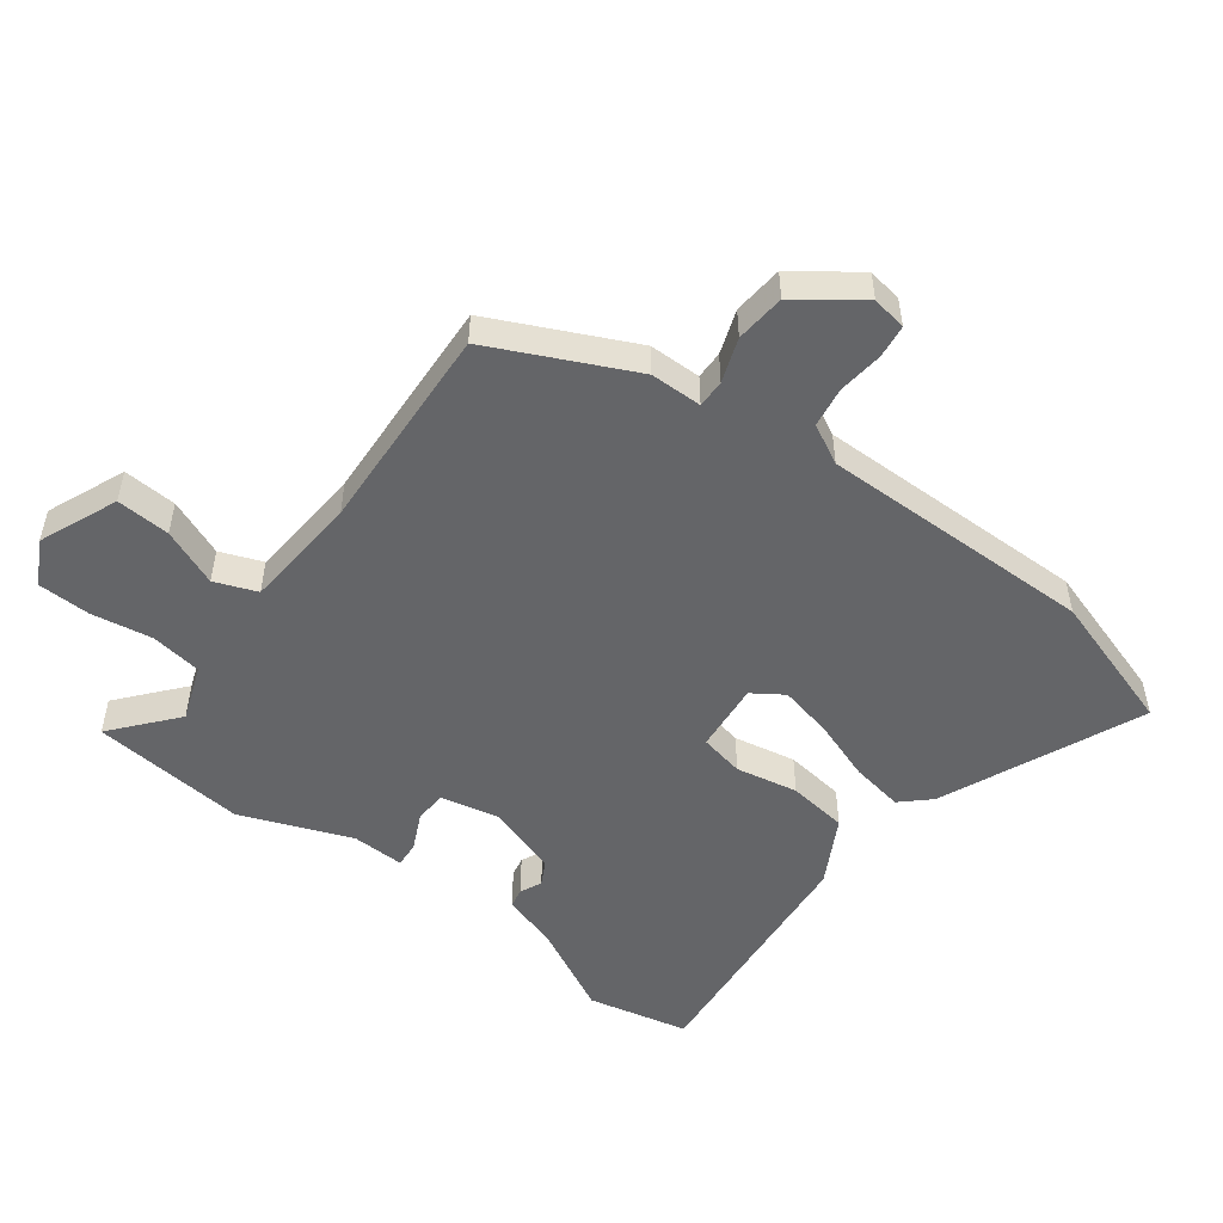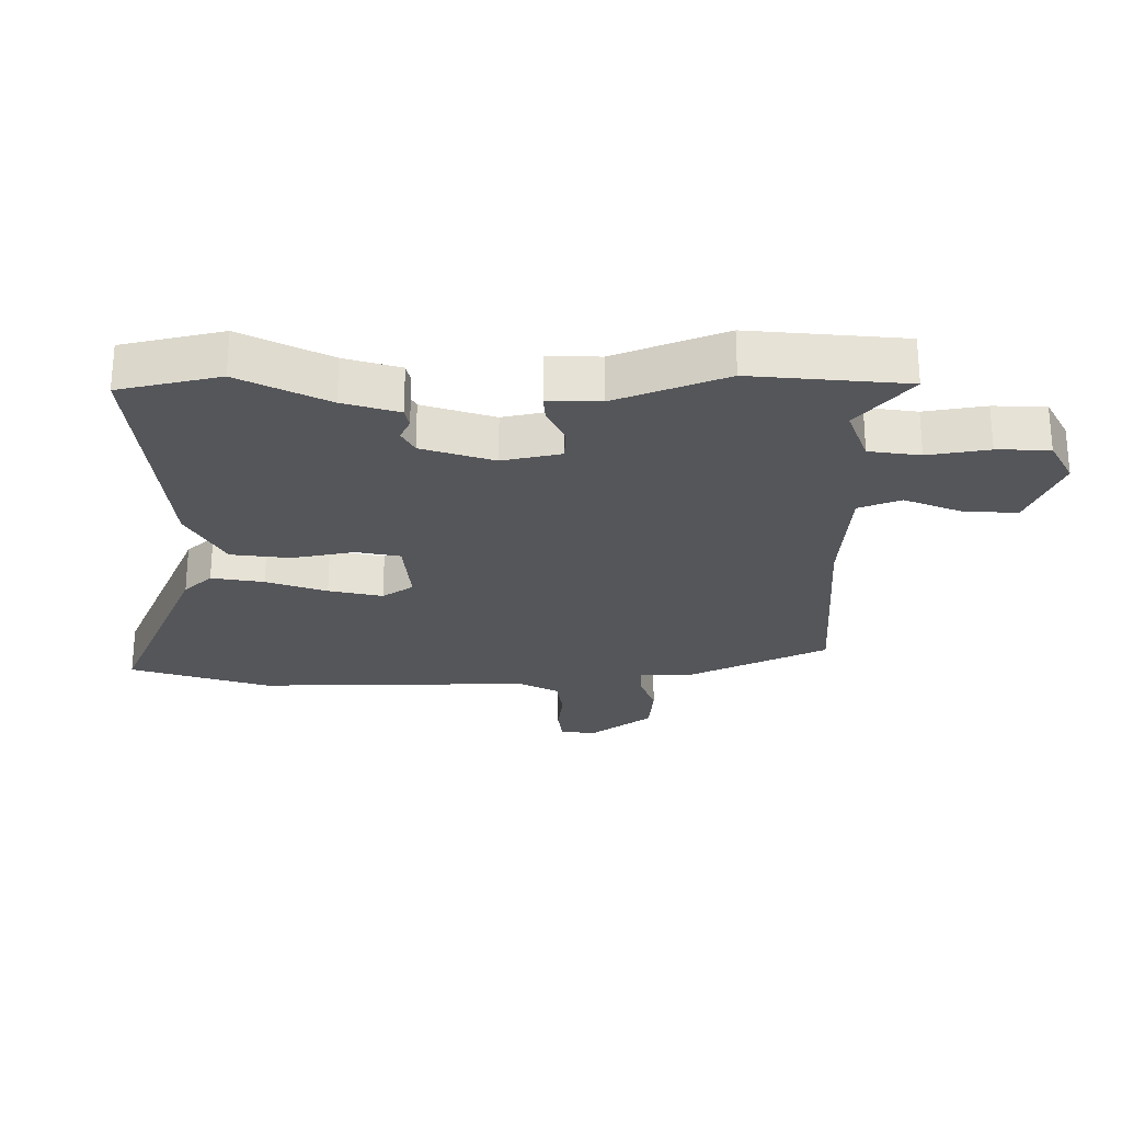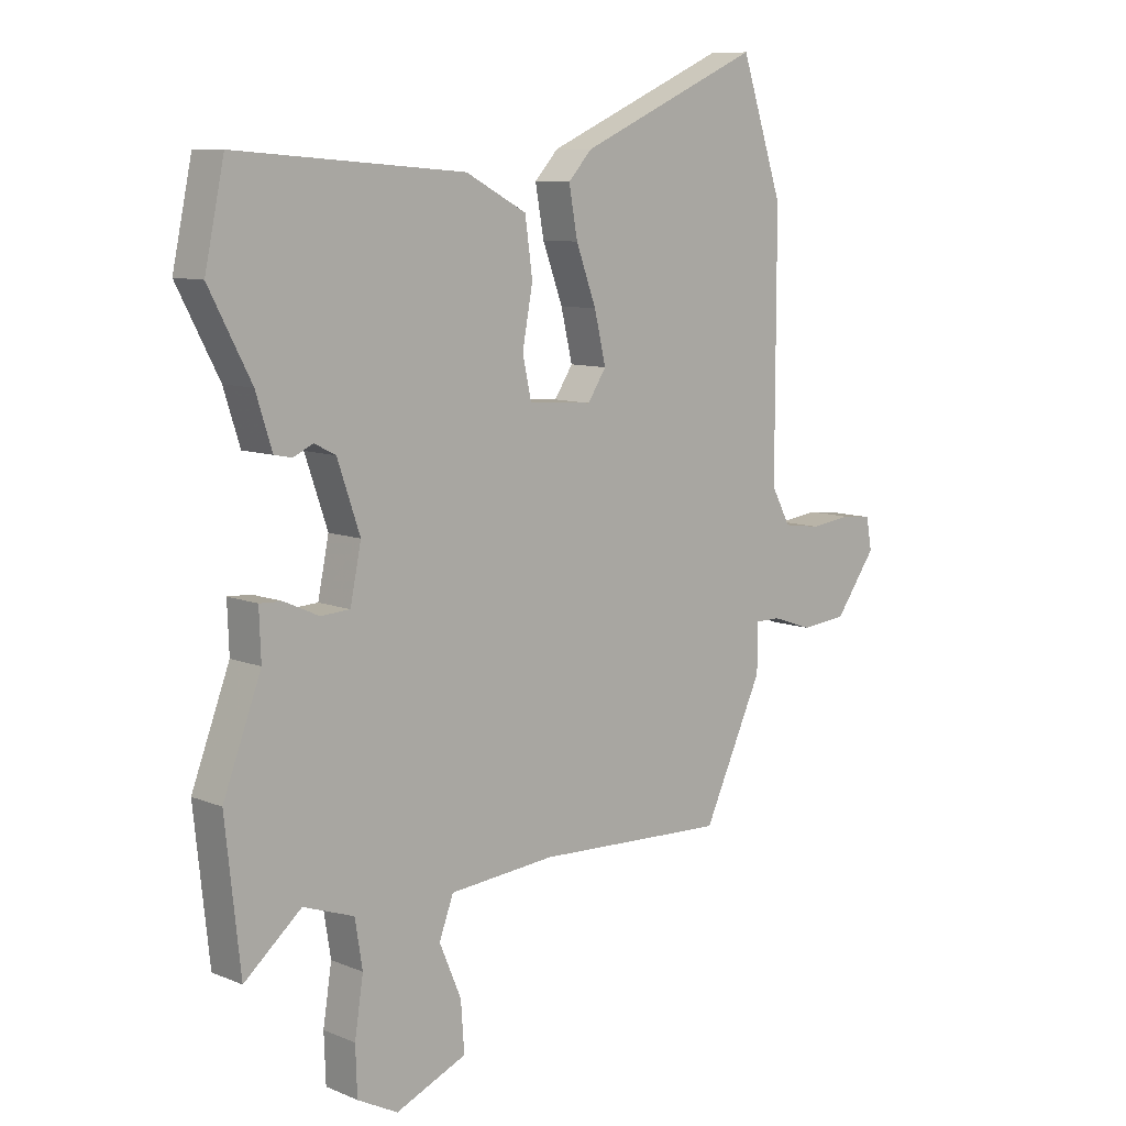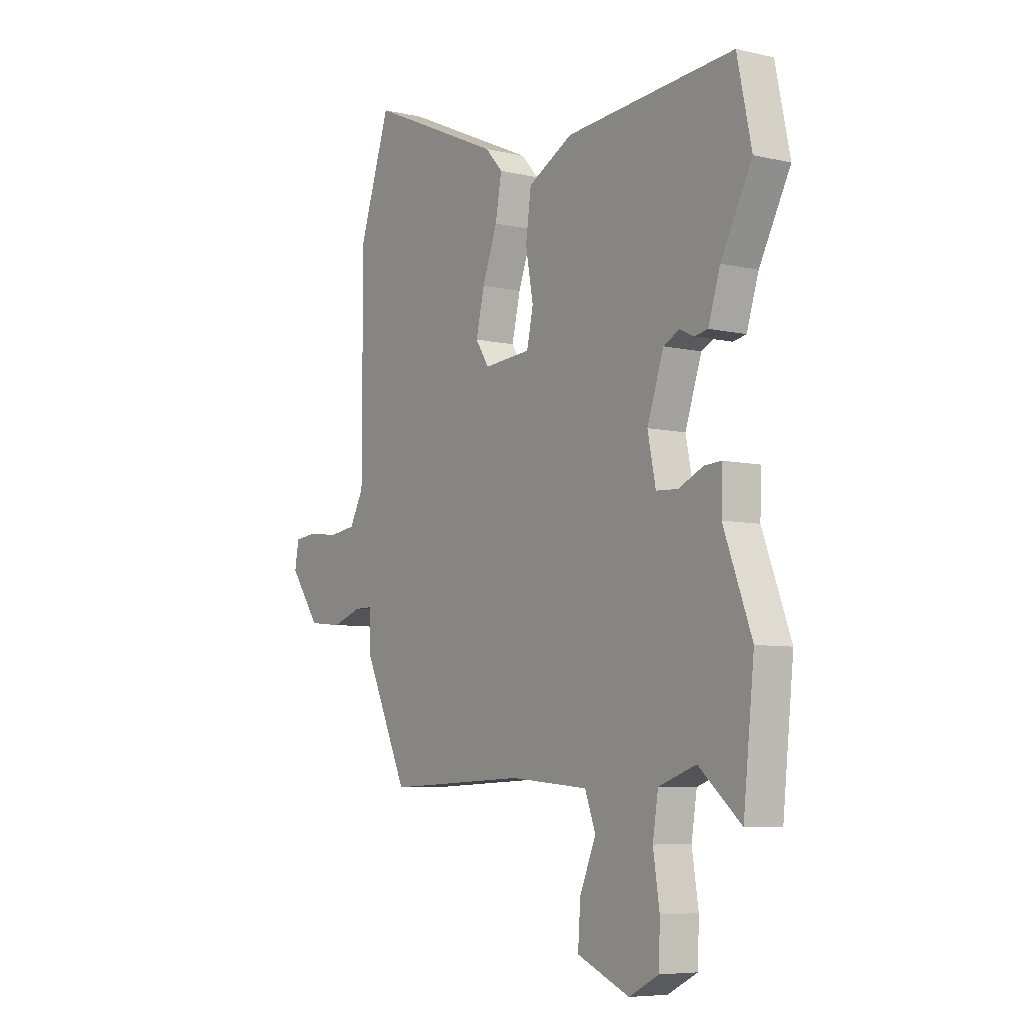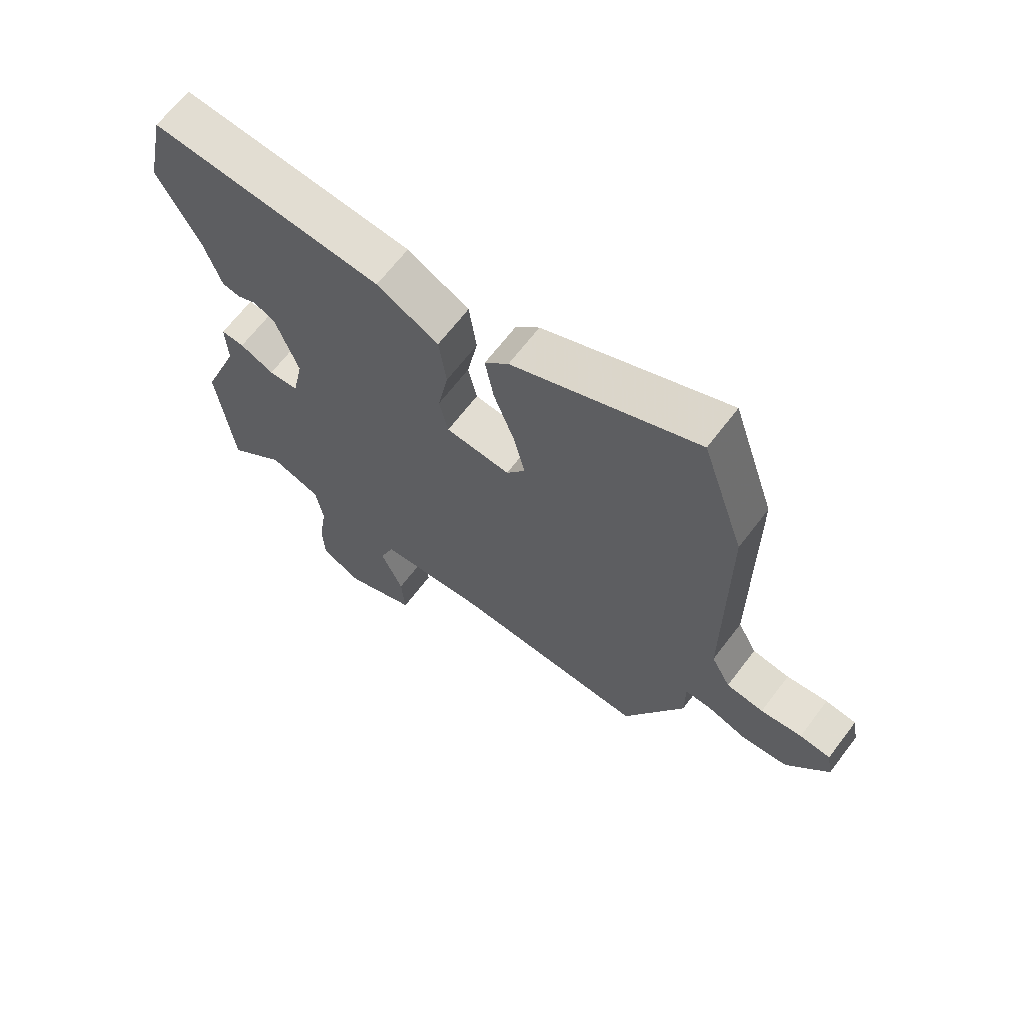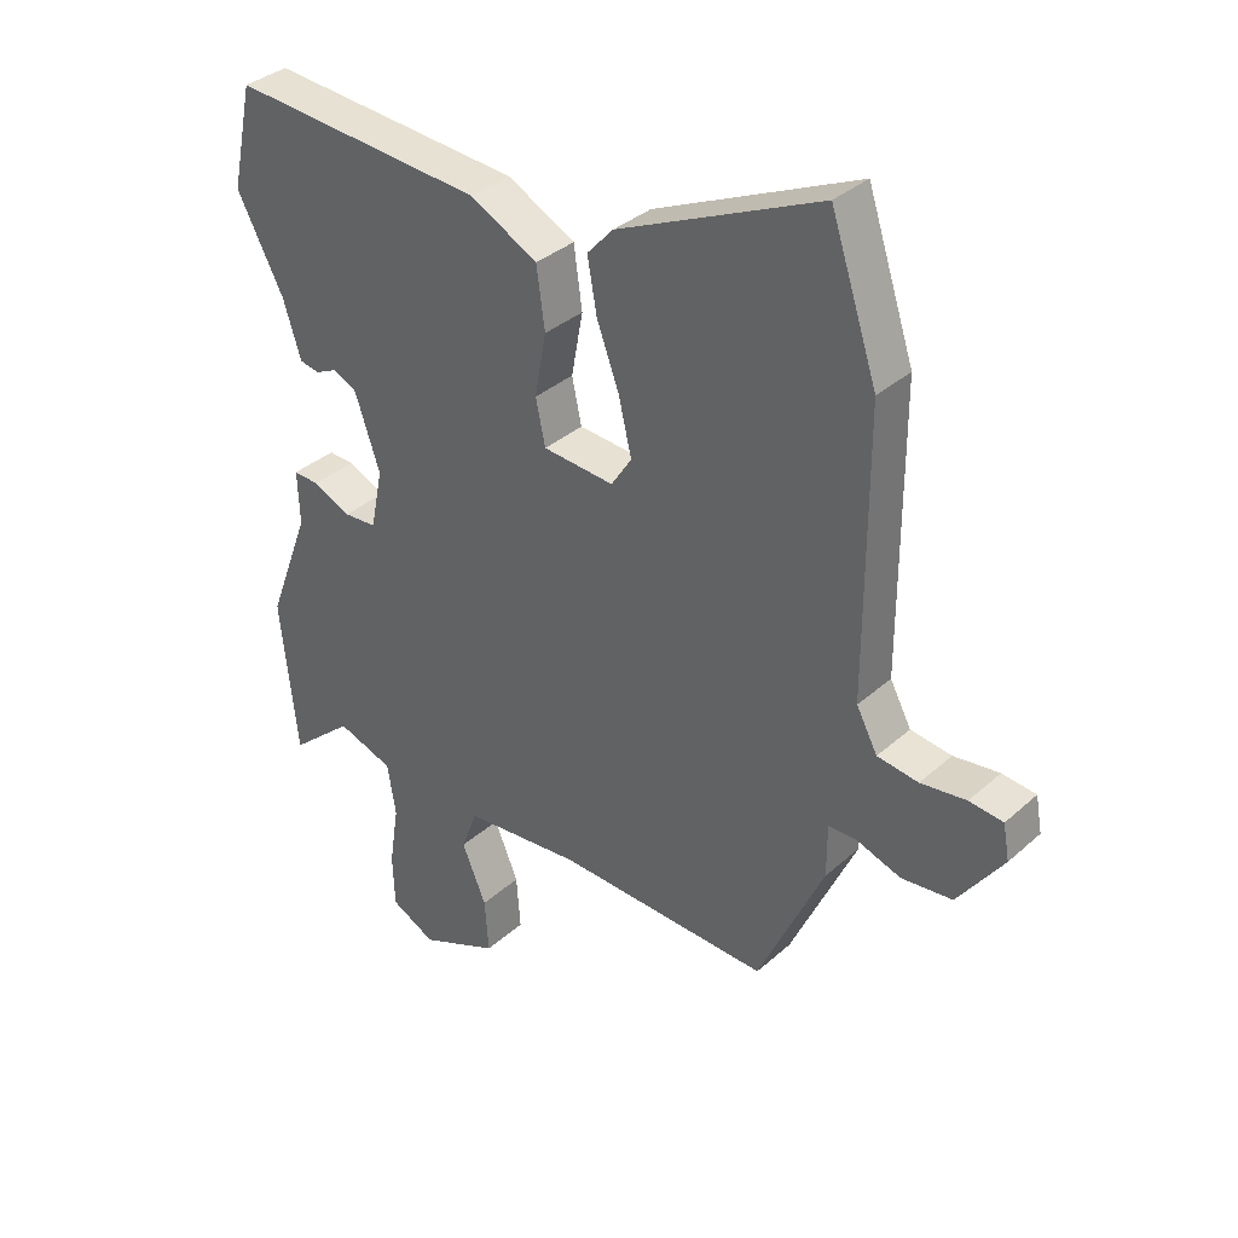
<metadata>
{"format":"obj","ext":"obj","renderer":"f3d","projection":"perspective","resolution":1024,"background":"white","views":[{"elev":-51.5,"azim":-126.3,"up":"+Y"},{"elev":-25.8,"azim":91.0,"up":"+Y"},{"elev":9.2,"azim":137.1,"up":"+Z"},{"elev":-6.7,"azim":55.7,"up":"+Z"},{"elev":66.3,"azim":-142.7,"up":"+Z"},{"elev":34.9,"azim":-139.6,"up":"+Z"}]}
</metadata>
<code>
v 0.52 0.07 -0.315
v 0.494 0.07 -0.559
v 0.395 0.07 -0.474
v 0.307 0.07 -0.505
v 0.294 0.07 -0.586
v 0.309 0.07 -0.683
v 0.306 0.07 -0.766
v 0.236 0.07 -0.802
v 0.113 0.07 -0.749
v 0.119 0.07 -0.664
v 0.157 0.07 -0.574
v 0.132 0.07 -0.507
v -0.052 0.07 -0.491
v -0.384 0.07 -0.505
v -0.487 0.07 -0.282
v -0.487 0.07 -0.2
v -0.531 0.07 -0.2
v -0.601 0.07 -0.224
v -0.68 0.07 -0.216
v -0.751 0.07 -0.117
v -0.741 0.07 -0.062
v -0.688 0.07 -0.056
v -0.617 0.07 -0.065
v -0.553 0.07 -0.056
v -0.52 0.07 0.006
v -0.52 0.07 0.44
v -0.447 0.07 0.66
v -0.131 0.07 0.519
v -0.09 0.07 0.474
v -0.105 0.07 0.391
v -0.14 0.07 0.296
v -0.16 0.07 0.211
v -0.128 0.07 0.162
v -0.017 0.07 0.171
v -0.002 0.07 0.241
v -0.02 0.07 0.339
v -0.007 0.07 0.433
v 0.099 0.07 0.489
v 0.496 0.07 0.52
v 0.53 0.07 0.36
v 0.457 0.07 0.221
v 0.429 0.07 0.133
v 0.398 0.07 0.127
v 0.364 0.07 0.143
v 0.327 0.07 0.124
v 0.288 0.07 0.01
v 0.307 0.07 -0.083
v 0.358 0.07 -0.086
v 0.417 0.07 -0.059
v 0.457 0.07 -0.057
v 0.454 0.07 -0.14
v 0.52 0 -0.315
v 0.494 0 -0.559
v 0.395 0 -0.474
v 0.307 0 -0.505
v 0.294 0 -0.586
v 0.309 0 -0.683
v 0.306 0 -0.766
v 0.236 0 -0.802
v 0.113 0 -0.749
v 0.119 0 -0.664
v 0.157 0 -0.574
v 0.132 0 -0.507
v -0.052 0 -0.491
v -0.384 0 -0.505
v -0.487 0 -0.282
v -0.487 0 -0.2
v -0.531 0 -0.2
v -0.601 0 -0.224
v -0.68 0 -0.216
v -0.751 0 -0.117
v -0.741 0 -0.062
v -0.688 0 -0.056
v -0.617 0 -0.065
v -0.553 0 -0.056
v -0.52 0 0.006
v -0.52 0 0.44
v -0.447 0 0.66
v -0.131 0 0.519
v -0.09 0 0.474
v -0.105 0 0.391
v -0.14 0 0.296
v -0.16 0 0.211
v -0.128 0 0.162
v -0.017 0 0.171
v -0.002 0 0.241
v -0.02 0 0.339
v -0.007 0 0.433
v 0.099 0 0.489
v 0.496 0 0.52
v 0.53 0 0.36
v 0.457 0 0.221
v 0.429 0 0.133
v 0.398 0 0.127
v 0.364 0 0.143
v 0.327 0 0.124
v 0.288 0 0.01
v 0.307 0 -0.083
v 0.358 0 -0.086
v 0.417 0 -0.059
v 0.457 0 -0.057
v 0.454 0 -0.14
f 48 49 50 51
f 47 48 51 1
f 41 42 43 44
f 41 44 45
f 40 41 45
f 39 40 45
f 38 39 45
f 35 36 37 38
f 34 35 38 45
f 33 34 45 46
f 28 29 30 31
f 28 31 32
f 25 26 27 28
f 24 25 28 32
f 20 21 22 23
f 20 23 24
f 17 18 19 20
f 16 17 20 24
f 13 14 15 16
f 12 13 16 24
f 8 9 10 11
f 6 7 8 11
f 5 6 11 12
f 4 5 12 24
f 47 1 2 3
f 47 3 4 24
f 33 46 47 24
f 24 32 33
f 102 101 100 99
f 52 102 99 98
f 95 94 93 92
f 96 95 92
f 96 92 91
f 96 91 90
f 96 90 89
f 89 88 87 86
f 96 89 86 85
f 97 96 85 84
f 82 81 80 79
f 83 82 79
f 79 78 77 76
f 83 79 76 75
f 74 73 72 71
f 75 74 71
f 71 70 69 68
f 75 71 68 67
f 67 66 65 64
f 75 67 64 63
f 62 61 60 59
f 62 59 58 57
f 63 62 57 56
f 75 63 56 55
f 54 53 52 98
f 75 55 54 98
f 75 98 97 84
f 84 83 75
f 1 52 53 2
f 2 53 54 3
f 3 54 55 4
f 4 55 56 5
f 5 56 57 6
f 6 57 58 7
f 7 58 59 8
f 8 59 60 9
f 9 60 61 10
f 10 61 62 11
f 11 62 63 12
f 12 63 64 13
f 13 64 65 14
f 14 65 66 15
f 15 66 67 16
f 16 67 68 17
f 17 68 69 18
f 18 69 70 19
f 19 70 71 20
f 20 71 72 21
f 21 72 73 22
f 22 73 74 23
f 23 74 75 24
f 24 75 76 25
f 25 76 77 26
f 26 77 78 27
f 27 78 79 28
f 28 79 80 29
f 29 80 81 30
f 30 81 82 31
f 31 82 83 32
f 32 83 84 33
f 33 84 85 34
f 34 85 86 35
f 35 86 87 36
f 36 87 88 37
f 37 88 89 38
f 38 89 90 39
f 39 90 91 40
f 40 91 92 41
f 41 92 93 42
f 42 93 94 43
f 43 94 95 44
f 44 95 96 45
f 45 96 97 46
f 46 97 98 47
f 47 98 99 48
f 48 99 100 49
f 49 100 101 50
f 50 101 102 51
f 51 102 52 1

</code>
